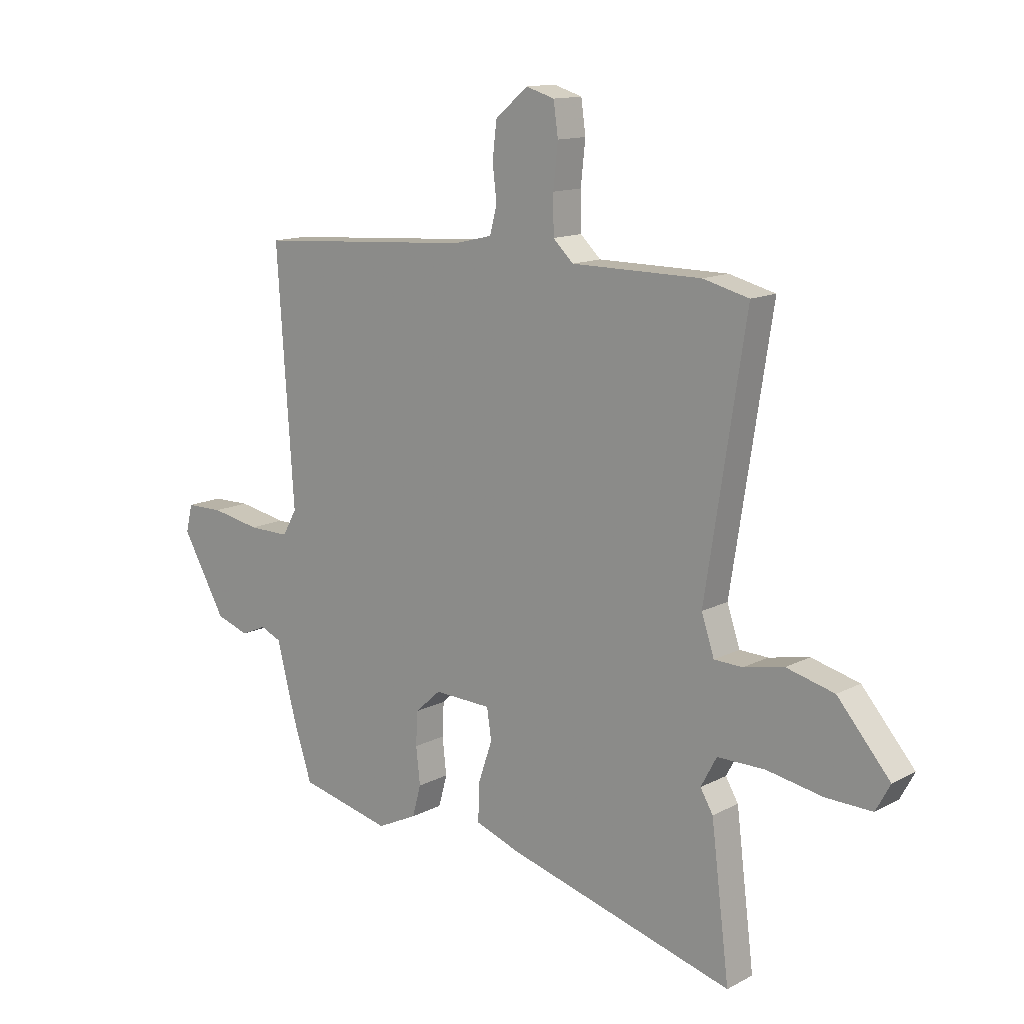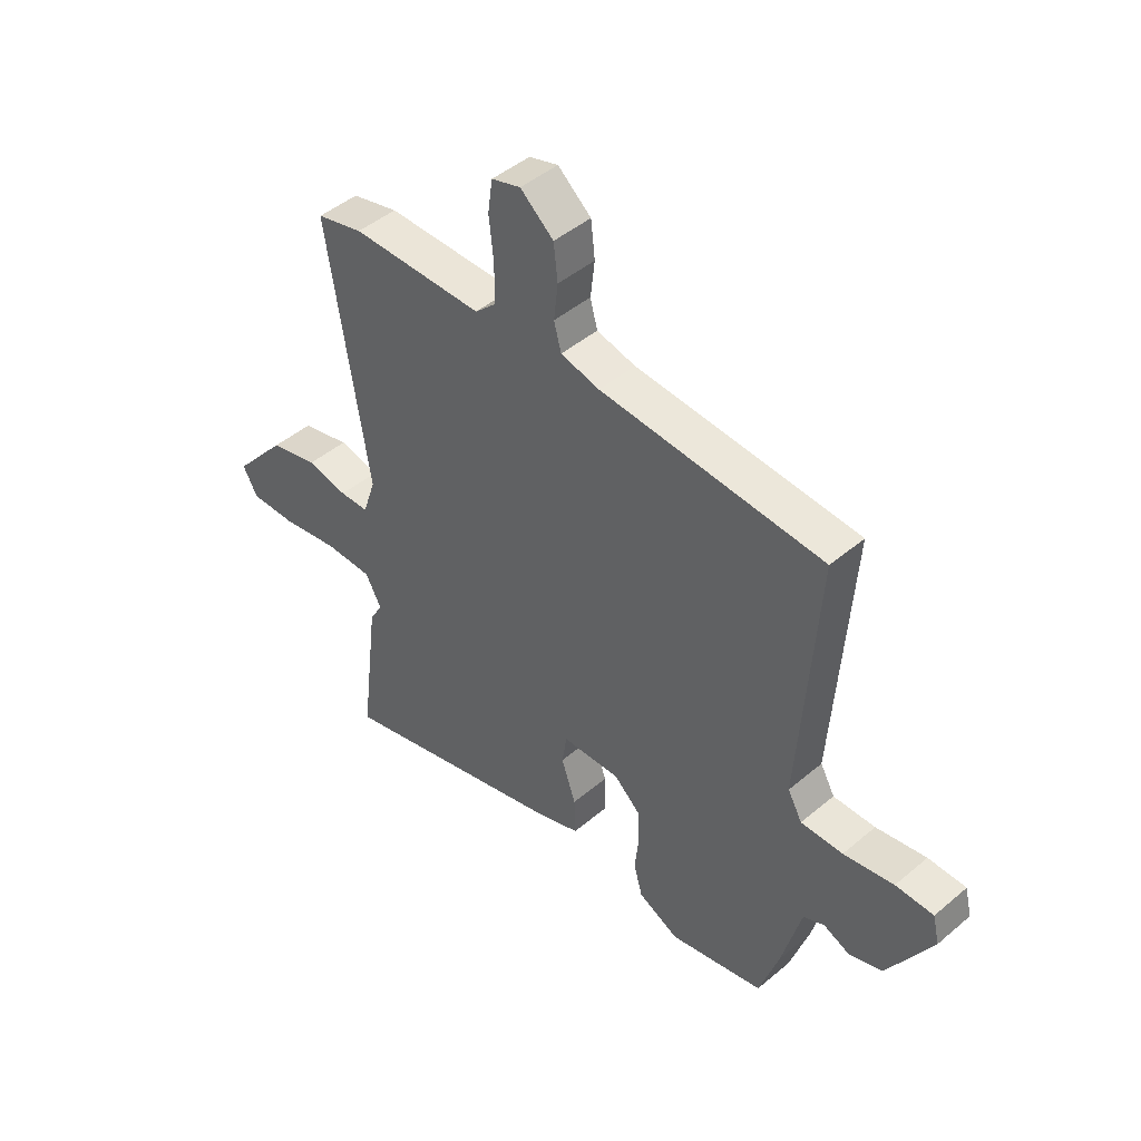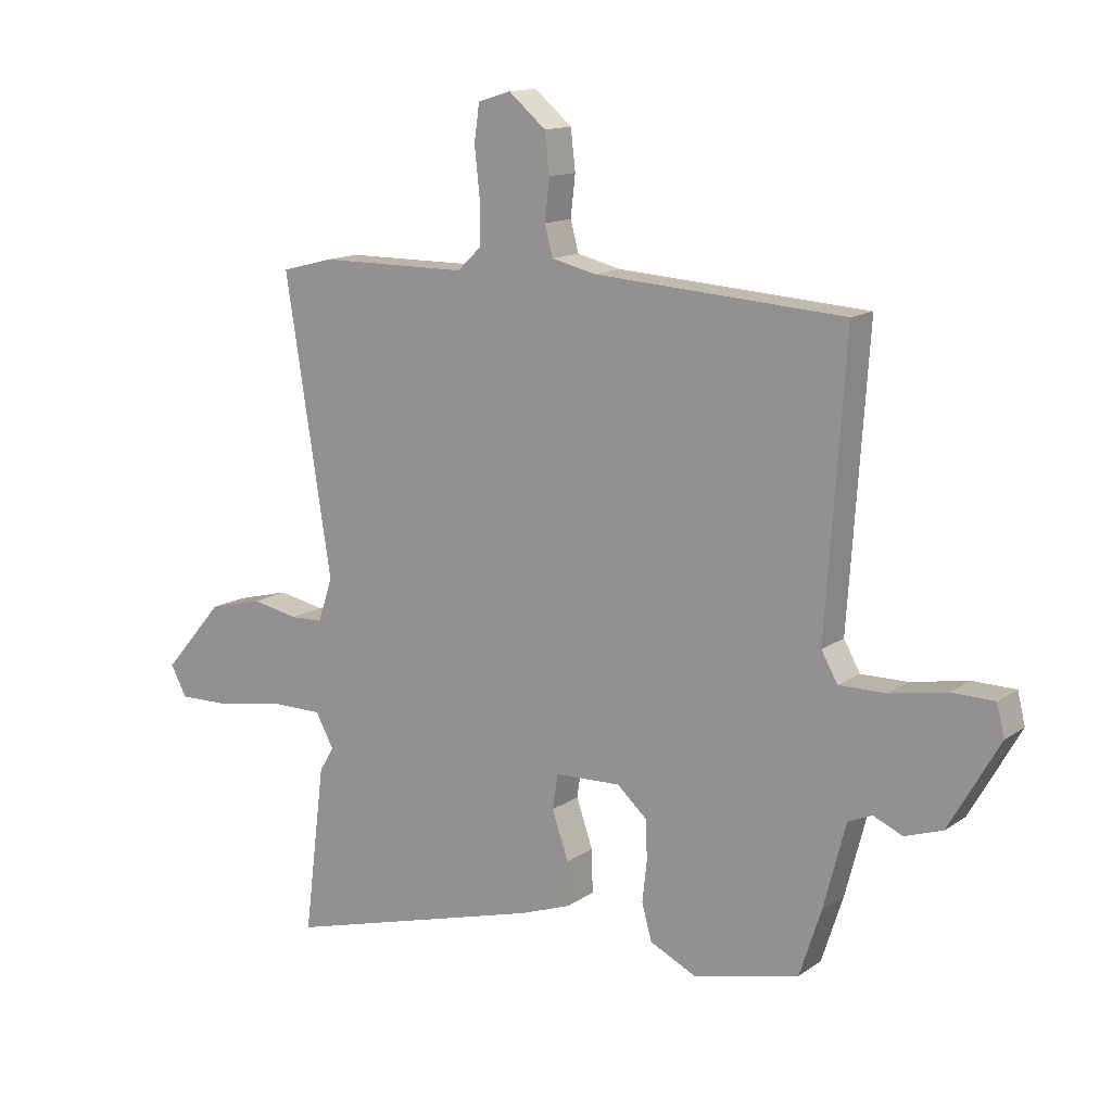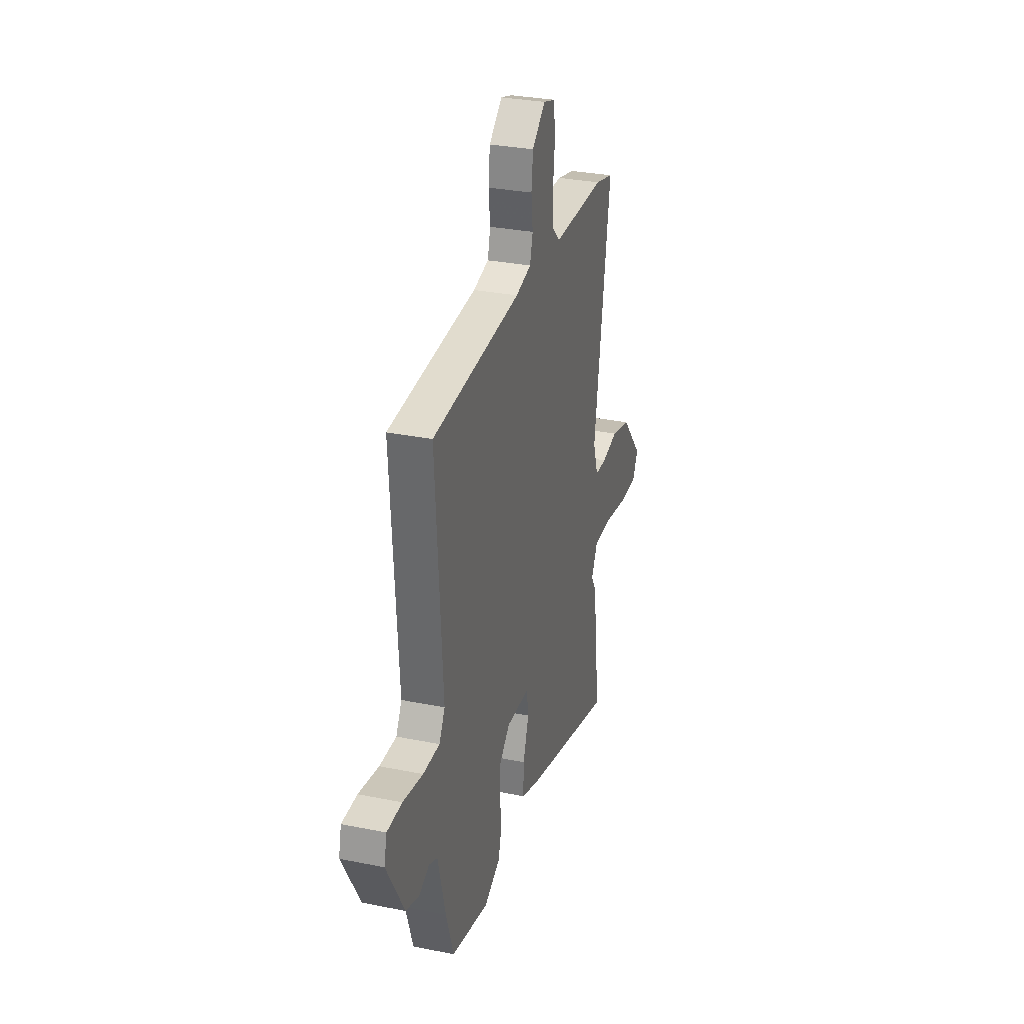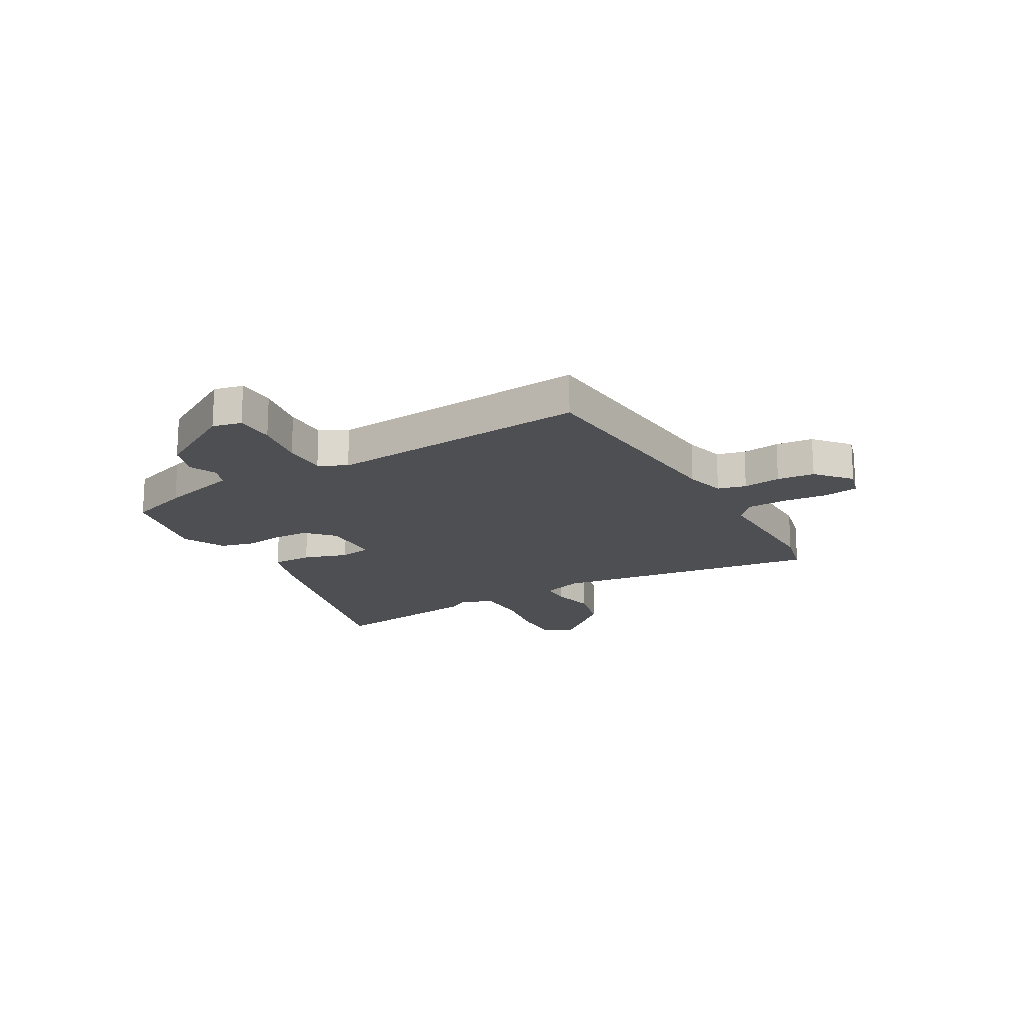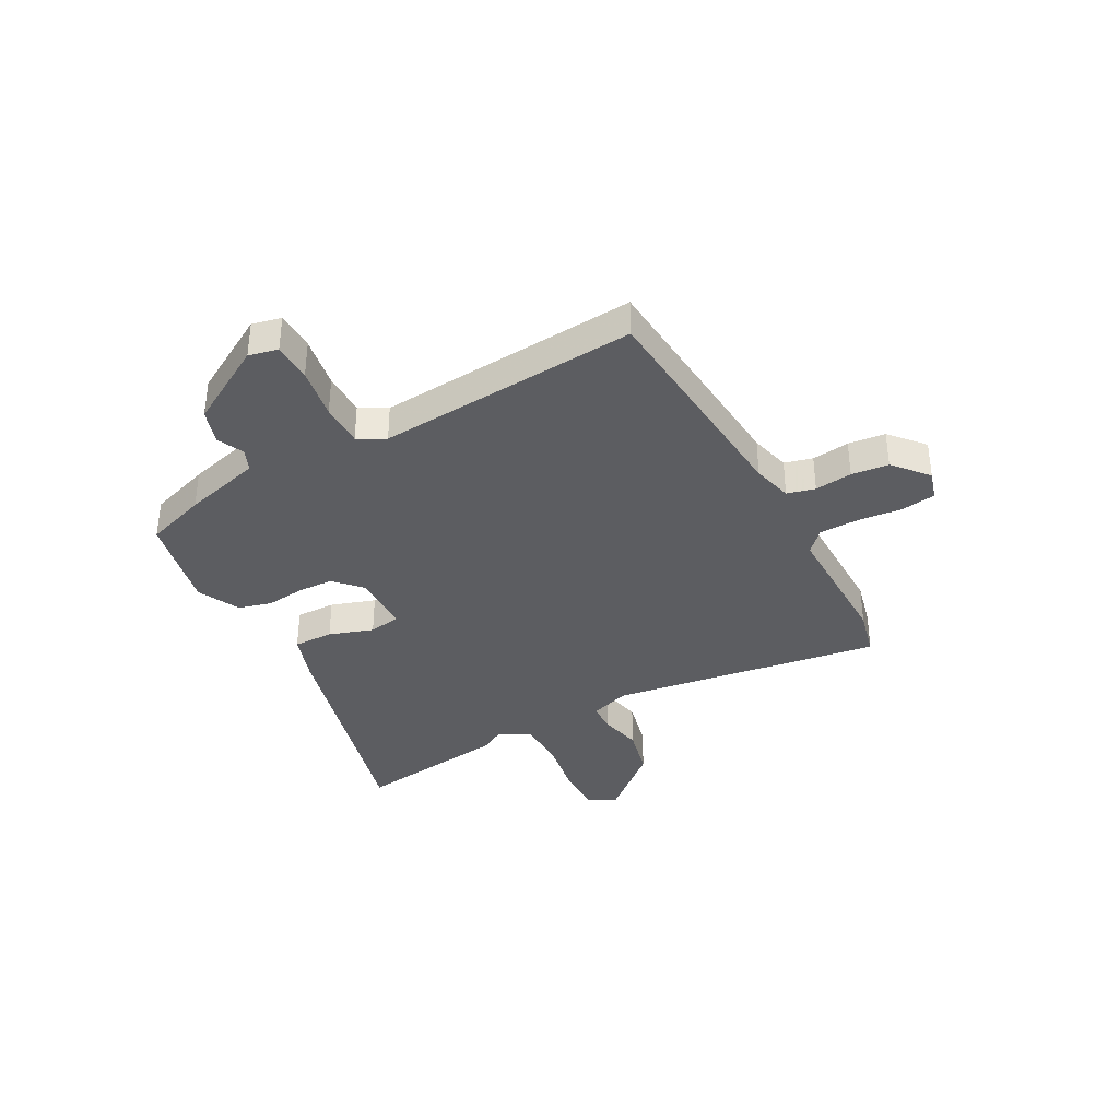
<metadata>
{"format":"obj","ext":"obj","renderer":"f3d","projection":"perspective","resolution":1024,"background":"white","views":[{"elev":13.3,"azim":40.4,"up":"+Z"},{"elev":45.9,"azim":-134.0,"up":"+Z"},{"elev":13.7,"azim":-146.0,"up":"+Z"},{"elev":30.6,"azim":-73.7,"up":"+Z"},{"elev":-18.0,"azim":-59.5,"up":"+Y"},{"elev":-36.6,"azim":-60.9,"up":"+Y"}]}
</metadata>
<code>
v 0.481 0.07 -0.347
v 0.517 0.07 -0.637
v 0.07 0.07 -0.513
v -0.019 0.07 -0.481
v -0.017 0.07 -0.407
v 0.011 0.07 -0.325
v 0.002 0.07 -0.265
v -0.111 0.07 -0.261
v -0.162 0.07 -0.307
v -0.165 0.07 -0.373
v -0.157 0.07 -0.445
v -0.174 0.07 -0.507
v -0.253 0.07 -0.545
v -0.435 0.07 -0.503
v -0.472 0.07 -0.389
v -0.51 0.07 -0.243
v -0.551 0.07 -0.225
v -0.601 0.07 -0.247
v -0.666 0.07 -0.225
v -0.752 0.07 -0.074
v -0.739 0.07 -0.02
v -0.666 0.07 -0.019
v -0.569 0.07 -0.037
v -0.488 0.07 -0.038
v -0.46 0.07 0.012
v -0.493 0.07 0.5
v -0.064 0.07 0.529
v 0.011 0.07 0.547
v 0.025 0.07 0.599
v 0.017 0.07 0.669
v 0.025 0.07 0.738
v 0.089 0.07 0.792
v 0.145 0.07 0.775
v 0.154 0.07 0.711
v 0.145 0.07 0.628
v 0.146 0.07 0.554
v 0.186 0.07 0.516
v 0.441 0.07 0.515
v 0.531 0.07 0.492
v 0.452 0.07 -0.012
v 0.477 0.07 -0.087
v 0.533 0.07 -0.089
v 0.612 0.07 -0.073
v 0.706 0.07 -0.097
v 0.809 0.07 -0.217
v 0.781 0.07 -0.269
v 0.691 0.07 -0.267
v 0.58 0.07 -0.247
v 0.487 0.07 -0.247
v 0.456 0.07 -0.305
v 0.481 0 -0.347
v 0.517 0 -0.637
v 0.07 0 -0.513
v -0.019 0 -0.481
v -0.017 0 -0.407
v 0.011 0 -0.325
v 0.002 0 -0.265
v -0.111 0 -0.261
v -0.162 0 -0.307
v -0.165 0 -0.373
v -0.157 0 -0.445
v -0.174 0 -0.507
v -0.253 0 -0.545
v -0.435 0 -0.503
v -0.472 0 -0.389
v -0.51 0 -0.243
v -0.551 0 -0.225
v -0.601 0 -0.247
v -0.666 0 -0.225
v -0.752 0 -0.074
v -0.739 0 -0.02
v -0.666 0 -0.019
v -0.569 0 -0.037
v -0.488 0 -0.038
v -0.46 0 0.012
v -0.493 0 0.5
v -0.064 0 0.529
v 0.011 0 0.547
v 0.025 0 0.599
v 0.017 0 0.669
v 0.025 0 0.738
v 0.089 0 0.792
v 0.145 0 0.775
v 0.154 0 0.711
v 0.145 0 0.628
v 0.146 0 0.554
v 0.186 0 0.516
v 0.441 0 0.515
v 0.531 0 0.492
v 0.452 0 -0.012
v 0.477 0 -0.087
v 0.533 0 -0.089
v 0.612 0 -0.073
v 0.706 0 -0.097
v 0.809 0 -0.217
v 0.781 0 -0.269
v 0.691 0 -0.267
v 0.58 0 -0.247
v 0.487 0 -0.247
v 0.456 0 -0.305
f 46 47 48
f 45 46 48
f 44 45 48
f 43 44 48
f 42 43 48
f 41 42 48 49
f 40 41 49 50
f 37 38 39 40
f 36 37 40 50
f 33 34 35
f 32 33 35
f 31 32 35
f 30 31 35
f 29 30 35
f 28 29 35 36
f 27 28 36 50
f 27 50 1
f 26 27 1
f 25 26 1
f 21 22 23
f 20 21 23
f 19 20 23
f 18 19 23
f 17 18 23
f 16 17 23 24
f 16 24 25
f 15 16 25
f 14 15 25
f 13 14 25
f 12 13 25
f 11 12 25
f 10 11 25
f 4 5 6
f 3 4 6
f 2 3 6
f 1 2 6
f 1 6 7
f 25 1 7
f 9 10 25
f 8 9 25
f 7 8 25
f 98 97 96
f 98 96 95
f 98 95 94
f 98 94 93
f 98 93 92
f 99 98 92 91
f 100 99 91 90
f 90 89 88 87
f 100 90 87 86
f 85 84 83
f 85 83 82
f 85 82 81
f 85 81 80
f 85 80 79
f 86 85 79 78
f 100 86 78 77
f 51 100 77
f 51 77 76
f 51 76 75
f 73 72 71
f 73 71 70
f 73 70 69
f 73 69 68
f 73 68 67
f 74 73 67 66
f 75 74 66
f 75 66 65
f 75 65 64
f 75 64 63
f 75 63 62
f 75 62 61
f 75 61 60
f 56 55 54
f 56 54 53
f 56 53 52
f 56 52 51
f 57 56 51
f 57 51 75
f 75 60 59
f 75 59 58
f 75 58 57
f 1 51 52 2
f 2 52 53 3
f 3 53 54 4
f 4 54 55 5
f 5 55 56 6
f 6 56 57 7
f 7 57 58 8
f 8 58 59 9
f 9 59 60 10
f 10 60 61 11
f 11 61 62 12
f 12 62 63 13
f 13 63 64 14
f 14 64 65 15
f 15 65 66 16
f 16 66 67 17
f 17 67 68 18
f 18 68 69 19
f 19 69 70 20
f 20 70 71 21
f 21 71 72 22
f 22 72 73 23
f 23 73 74 24
f 24 74 75 25
f 25 75 76 26
f 26 76 77 27
f 27 77 78 28
f 28 78 79 29
f 29 79 80 30
f 30 80 81 31
f 31 81 82 32
f 32 82 83 33
f 33 83 84 34
f 34 84 85 35
f 35 85 86 36
f 36 86 87 37
f 37 87 88 38
f 38 88 89 39
f 39 89 90 40
f 40 90 91 41
f 41 91 92 42
f 42 92 93 43
f 43 93 94 44
f 44 94 95 45
f 45 95 96 46
f 46 96 97 47
f 47 97 98 48
f 48 98 99 49
f 49 99 100 50
f 50 100 51 1

</code>
